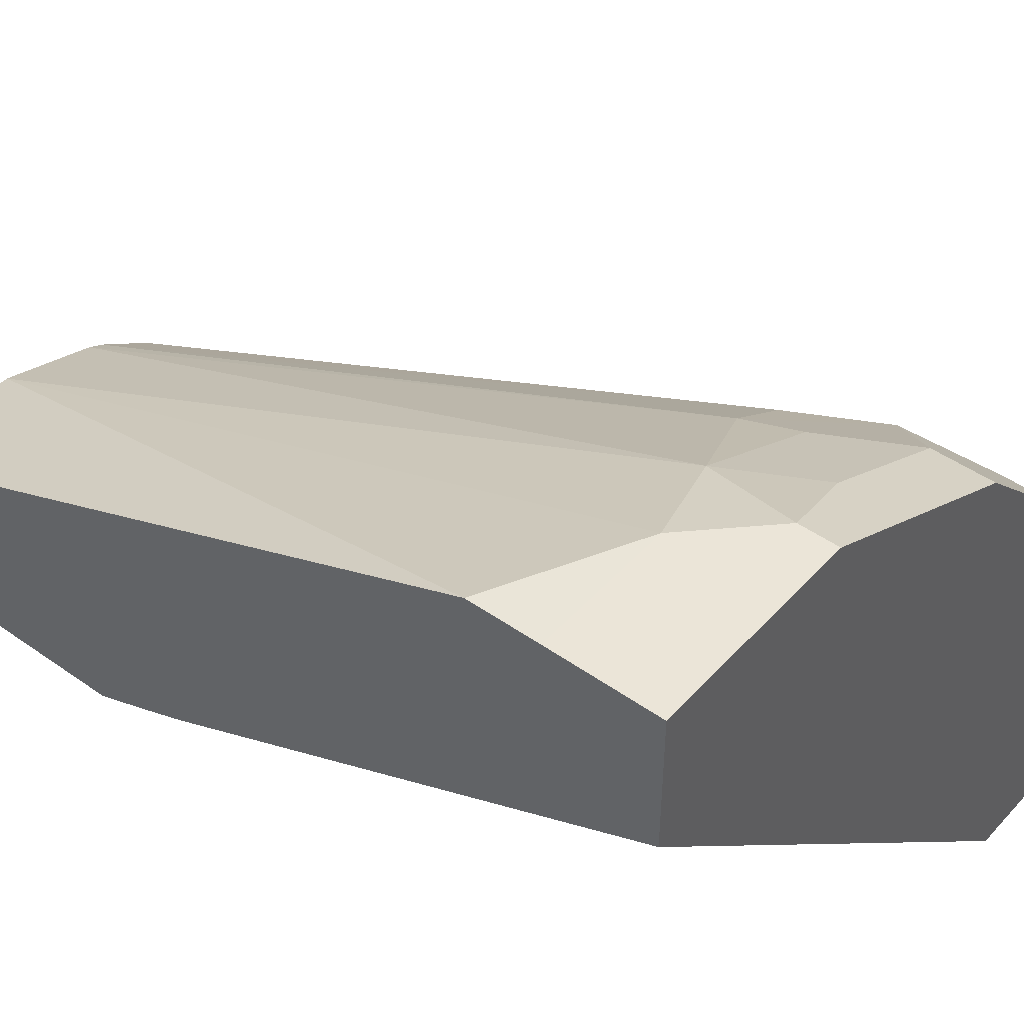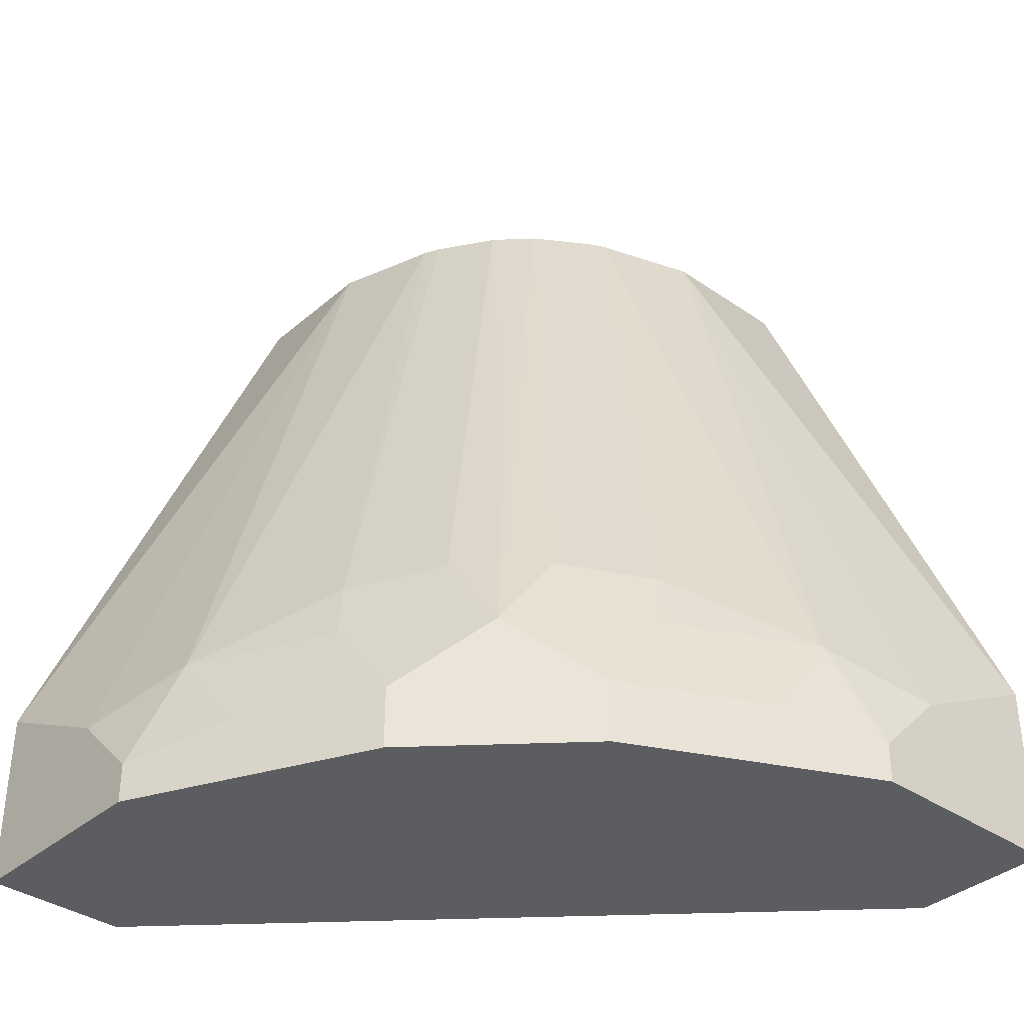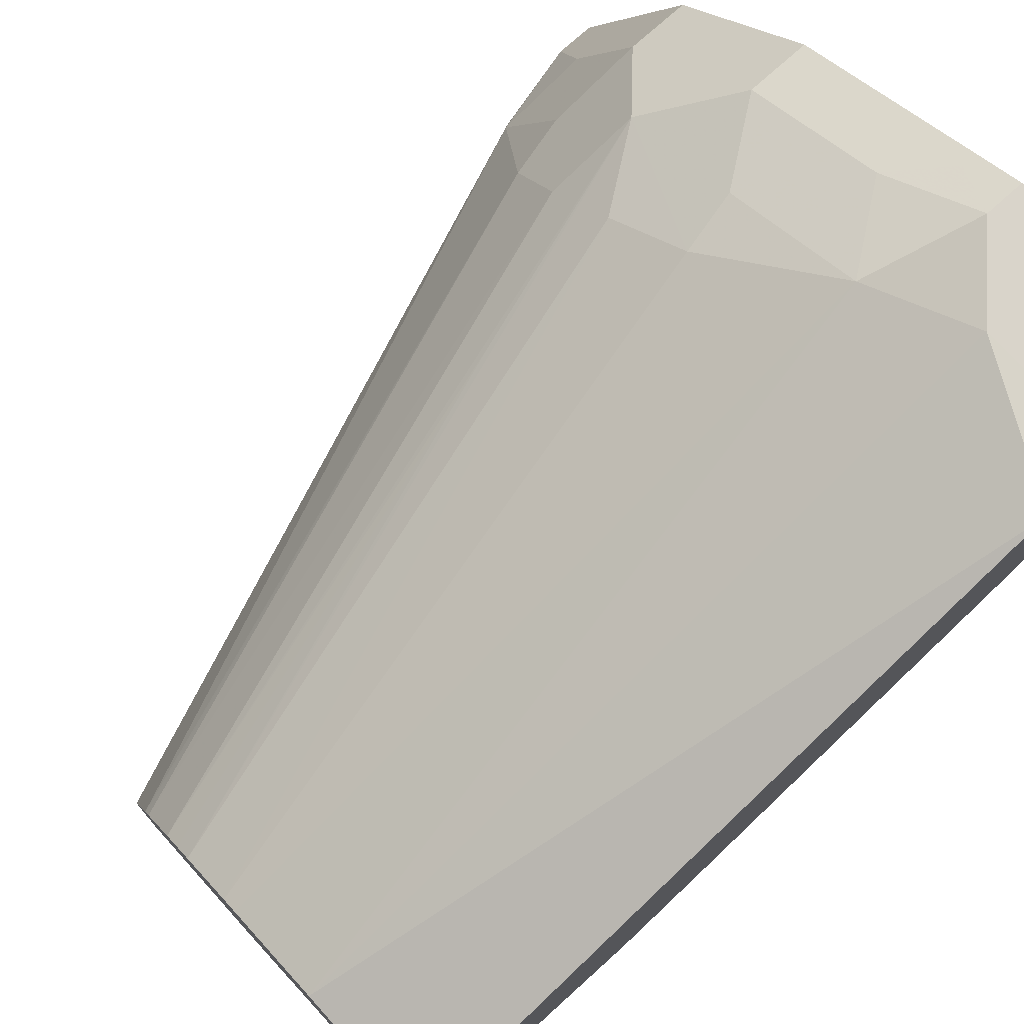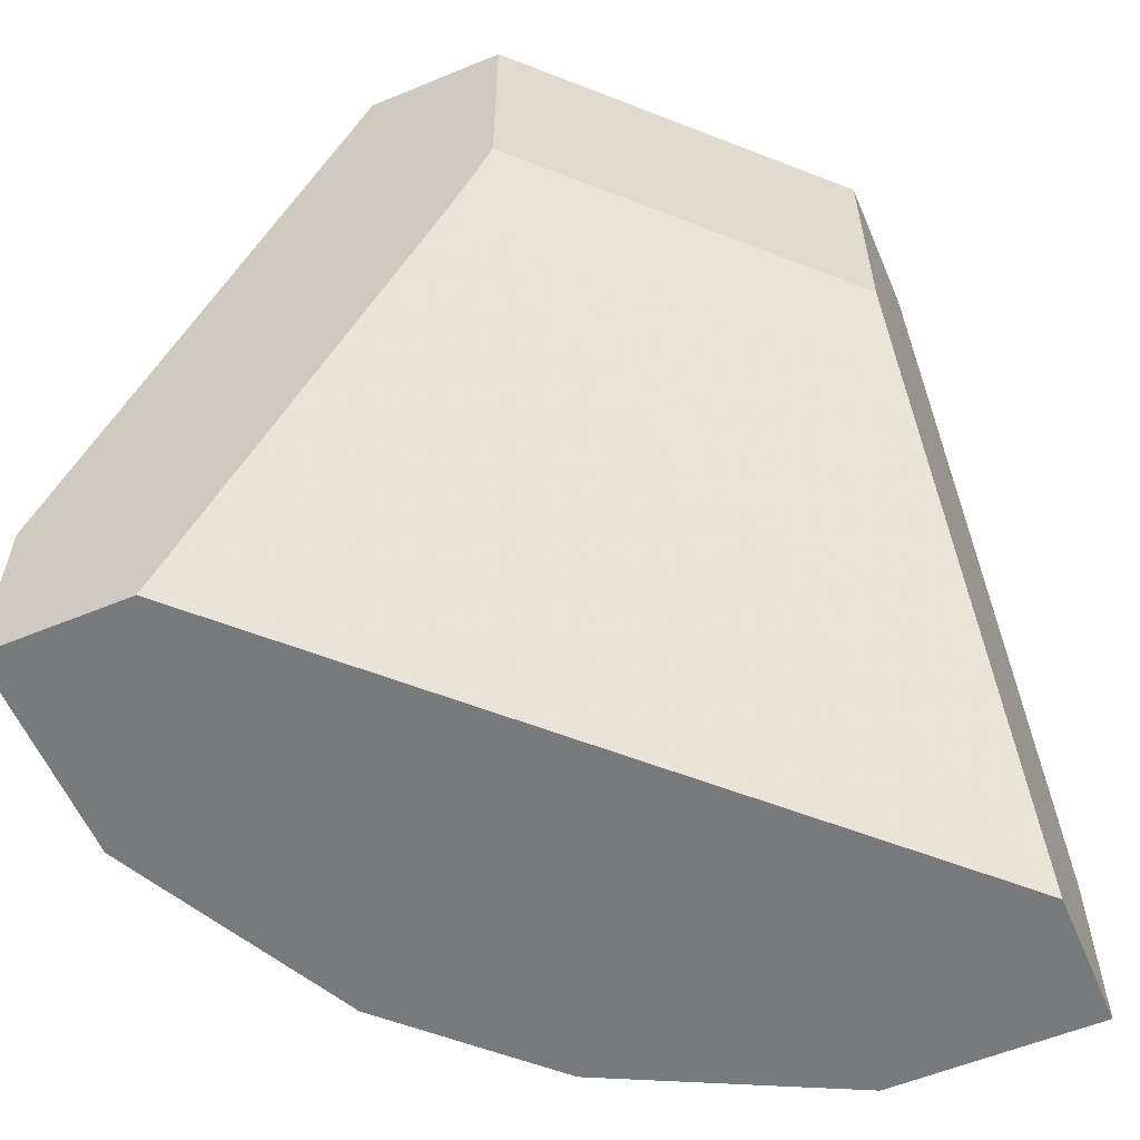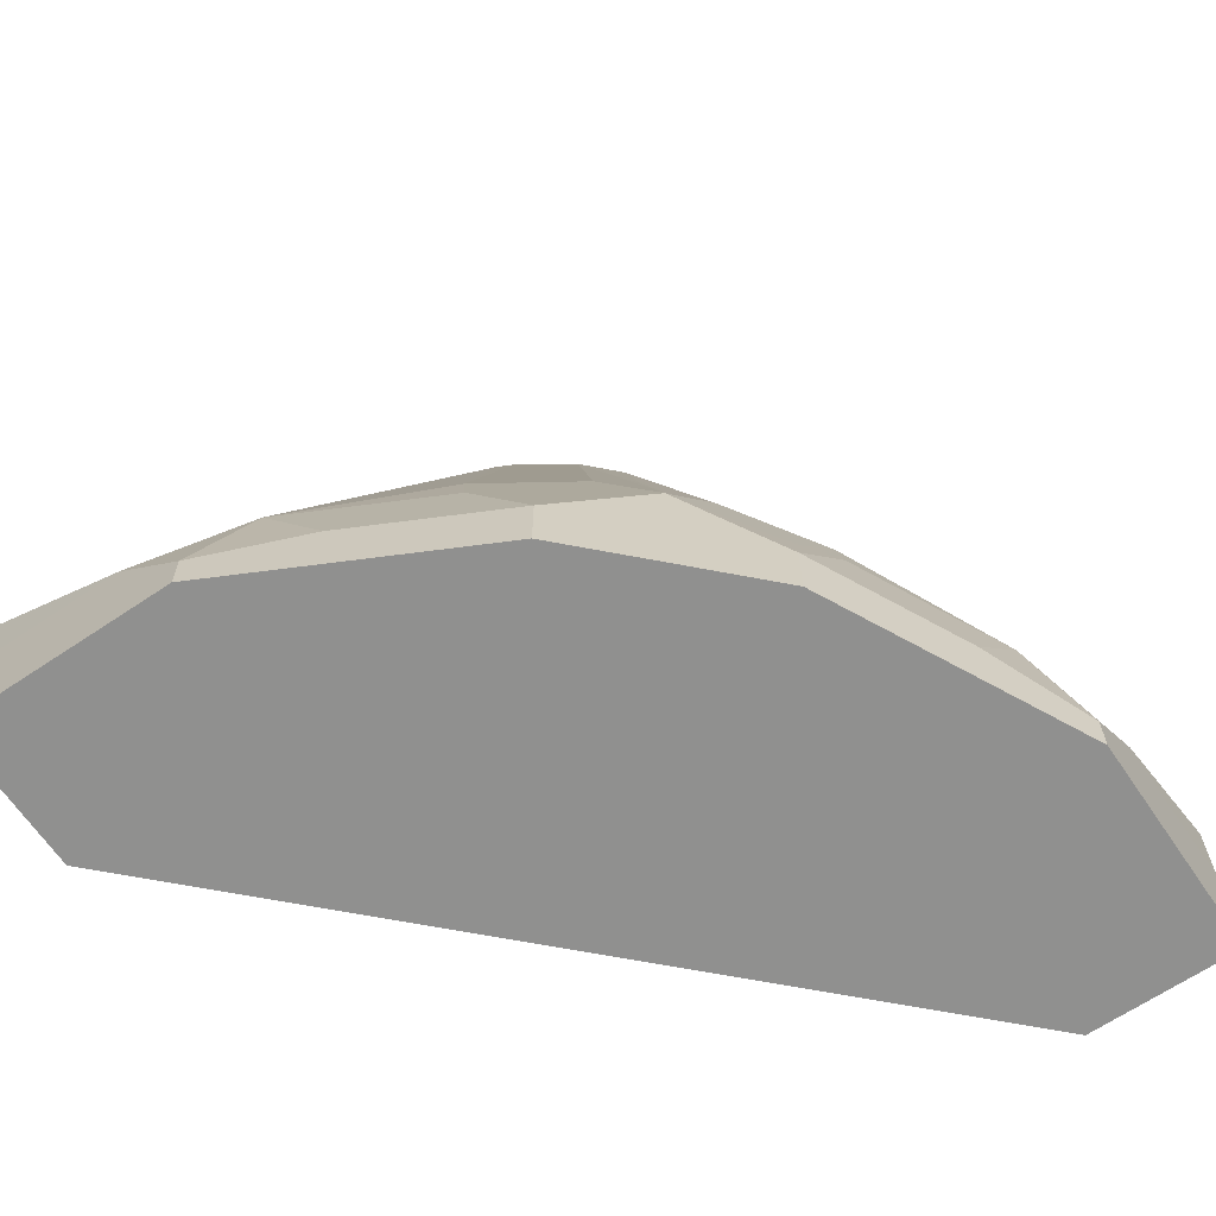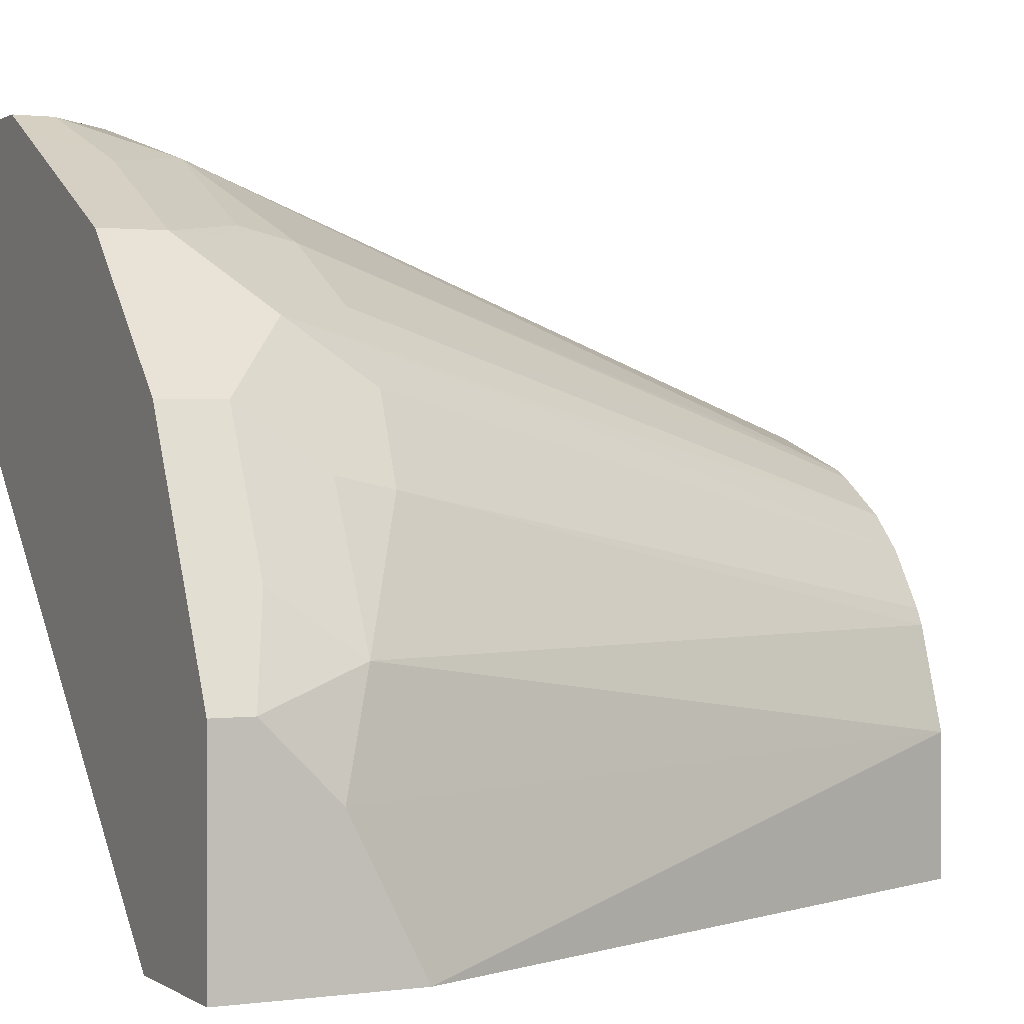
<metadata>
{"format":"obj","ext":"obj","renderer":"f3d","projection":"perspective","resolution":1024,"background":"white","views":[{"elev":45.9,"azim":-50.8,"up":"+Z"},{"elev":-36.4,"azim":48.0,"up":"+Y"},{"elev":74.8,"azim":-132.1,"up":"+Z"},{"elev":-58.0,"azim":-156.9,"up":"+Y"},{"elev":-65.6,"azim":34.1,"up":"+Y"},{"elev":1.0,"azim":63.6,"up":"+Z"}]}
</metadata>
<code>
v 0.04095 0.3479 0.2046
v 0.0006536 0.3682 0.2045
v 0.0006536 0.3479 0.2046
v 0.06139 0.3274 0.2046
v 0.07163 0.3581 0.1944
v 0.04095 0.5612 0.1228
v 0.0006536 0.5612 0.1228
v 0.0006536 0.3161 0.2046
v 0.06139 0.3161 0.2046
v 0.07505 0.3206 0.1978
v 0.08868 0.3342 0.191
v 0.1125 0.3581 0.1739
v 0.1091 0.3752 0.1705
v 0.07012 0.5612 0.1133
v 0.0006536 0.5612 0.08187
v 0.0006536 0.3161 0.1637
v 0.07505 0.3161 0.1978
v 0.1296 0.3342 0.1705
v 0.1501 0.3547 0.1501
v 0.133 0.3786 0.1535
v 0.07465 0.5612 0.111
v 0.08186 0.5612 0.0002734
v 0.0006536 0.4911 0.08187
v 0.1637 0.3161 0.0002734
v 0.0006536 0.4623 0.09401
v 0.09408 0.4624 0.0002734
v 0.1296 0.3161 0.1705
v 0.1705 0.3752 0.1091
v 0.1535 0.3786 0.133
v 0.1004 0.5612 0.09059
v 0.133 0.4195 0.133
v 0.09058 0.5612 0.1004
v 0.1501 0.3161 0.1501
v 0.1705 0.3342 0.1296
v 0.1671 0.3513 0.1262
v 0.1228 0.5612 0.0002734
v 0.08186 0.4911 0.0002734
v 0.08823 0.4757 0.0002734
v 0.0006536 0.4758 0.08825
v 0.2046 0.3161 0.0002734
v 0.1739 0.3581 0.1125
v 0.1944 0.3581 0.07163
v 0.1133 0.5612 0.07013
v 0.1125 0.5612 0.07163
v 0.111 0.5612 0.07465
v 0.09551 0.5612 0.09551
v 0.1705 0.3161 0.1296
v 0.1729 0.3161 0.1249
v 0.1842 0.3274 0.1023
v 0.191 0.3342 0.08869
v 0.1228 0.5612 0.04094
v 0.2046 0.3683 0.0002734
v 0.2046 0.3479 0.0002734
v 0.2046 0.3161 0.0614
v 0.2046 0.3274 0.0614
v 0.2046 0.3479 0.04094
v 0.1842 0.3161 0.1023
f 25 39 38
f 22 52 53
f 22 53 40
f 22 40 24
f 22 24 26
f 23 37 38
f 22 38 37
f 23 38 39
f 25 38 26
f 22 36 52
f 22 26 38
f 20 32 21
f 19 28 29
f 19 34 35
f 19 47 34
f 19 33 47
f 19 32 20
f 19 31 32
f 19 30 31
f 19 29 30
f 18 33 19
f 18 27 33
f 28 35 41
f 16 26 24
f 19 35 28
f 28 41 42
f 48 57 49
f 28 43 44
f 16 25 26
f 52 56 53
f 51 56 52
f 49 54 55
f 49 57 54
f 49 55 50
f 42 51 43
f 42 56 51
f 42 55 56
f 42 50 55
f 40 56 55
f 28 42 43
f 40 53 56
f 34 41 35
f 34 42 41
f 34 50 42
f 34 49 50
f 34 48 49
f 34 47 48
f 31 46 32
f 30 46 31
f 29 45 30
f 28 45 29
f 28 44 45
f 36 51 52
f 15 37 23
f 40 55 54
f 13 21 14
f 5 14 6
f 5 13 14
f 5 12 13
f 5 18 12
f 5 11 18
f 4 11 5
f 4 10 11
f 4 17 10
f 4 9 17
f 2 8 3
f 2 16 8
f 6 14 21
f 2 39 25
f 2 15 23
f 2 7 15
f 2 6 7
f 1 6 2
f 1 5 6
f 1 4 5
f 1 9 4
f 1 8 9
f 1 3 8
f 1 2 3
f 15 22 37
f 2 23 39
f 6 21 32
f 2 25 16
f 6 46 30
f 13 20 21
f 6 32 46
f 13 19 20
f 13 18 19
f 12 18 13
f 10 18 11
f 10 27 18
f 10 17 27
f 8 17 9
f 8 33 27
f 8 47 33
f 8 48 47
f 8 57 48
f 8 27 17
f 8 54 57
f 6 30 45
f 6 44 43
f 6 43 51
f 6 51 36
f 6 36 22
f 6 22 15
f 6 45 44
f 8 16 24
f 8 24 40
f 8 40 54
f 6 15 7

</code>
